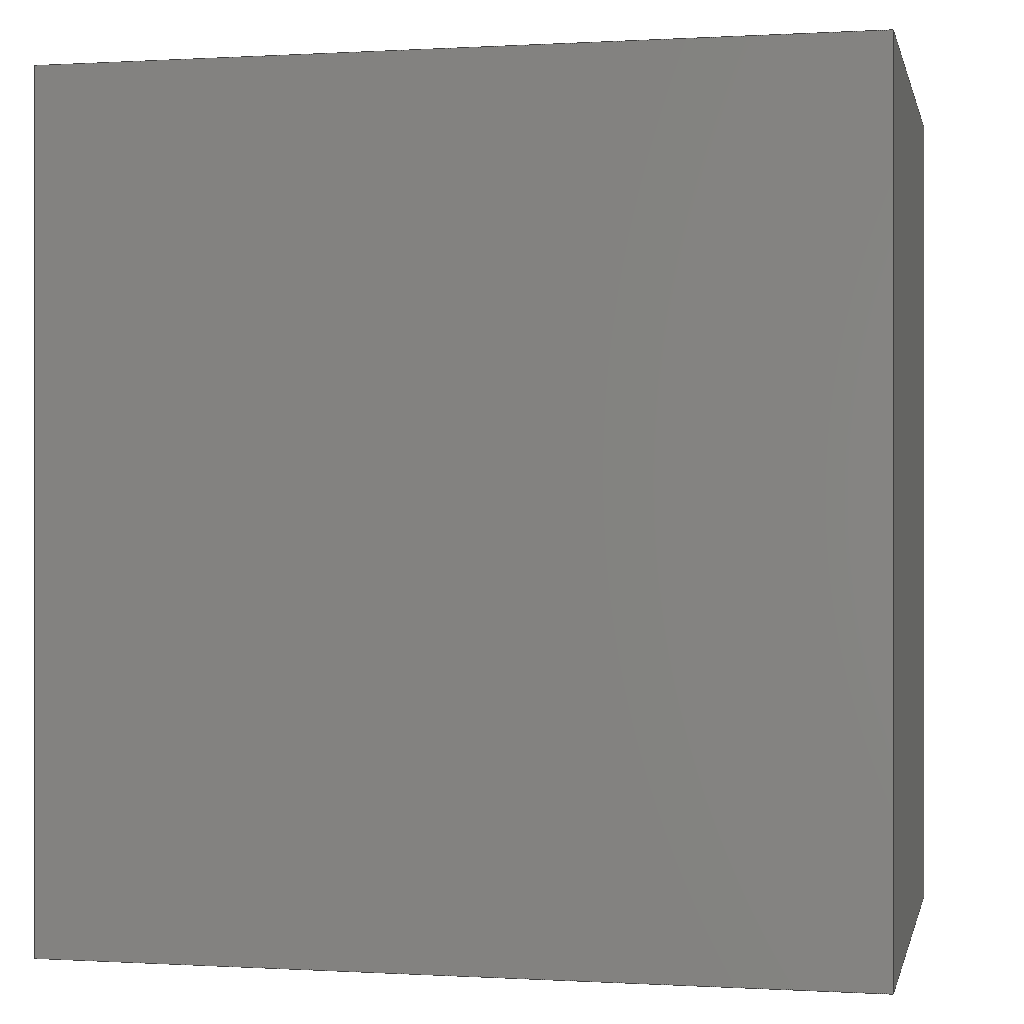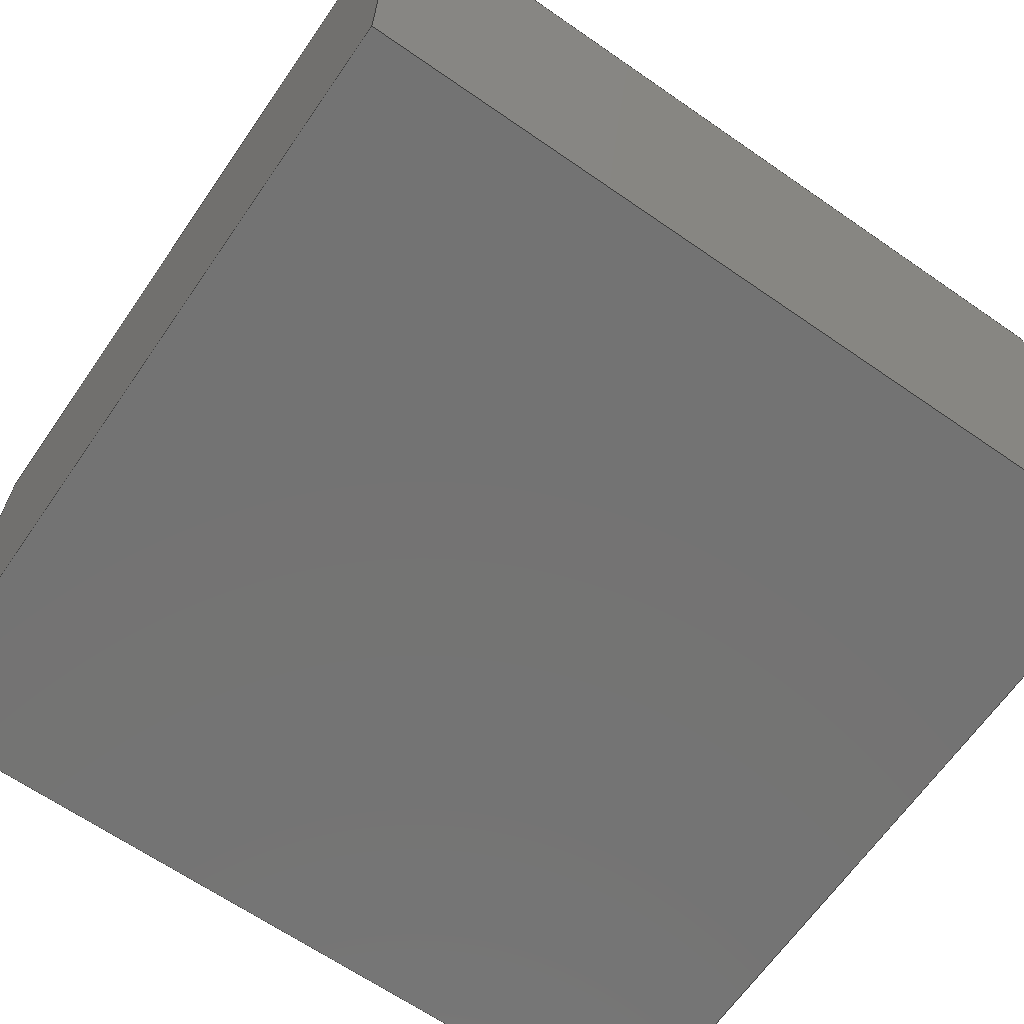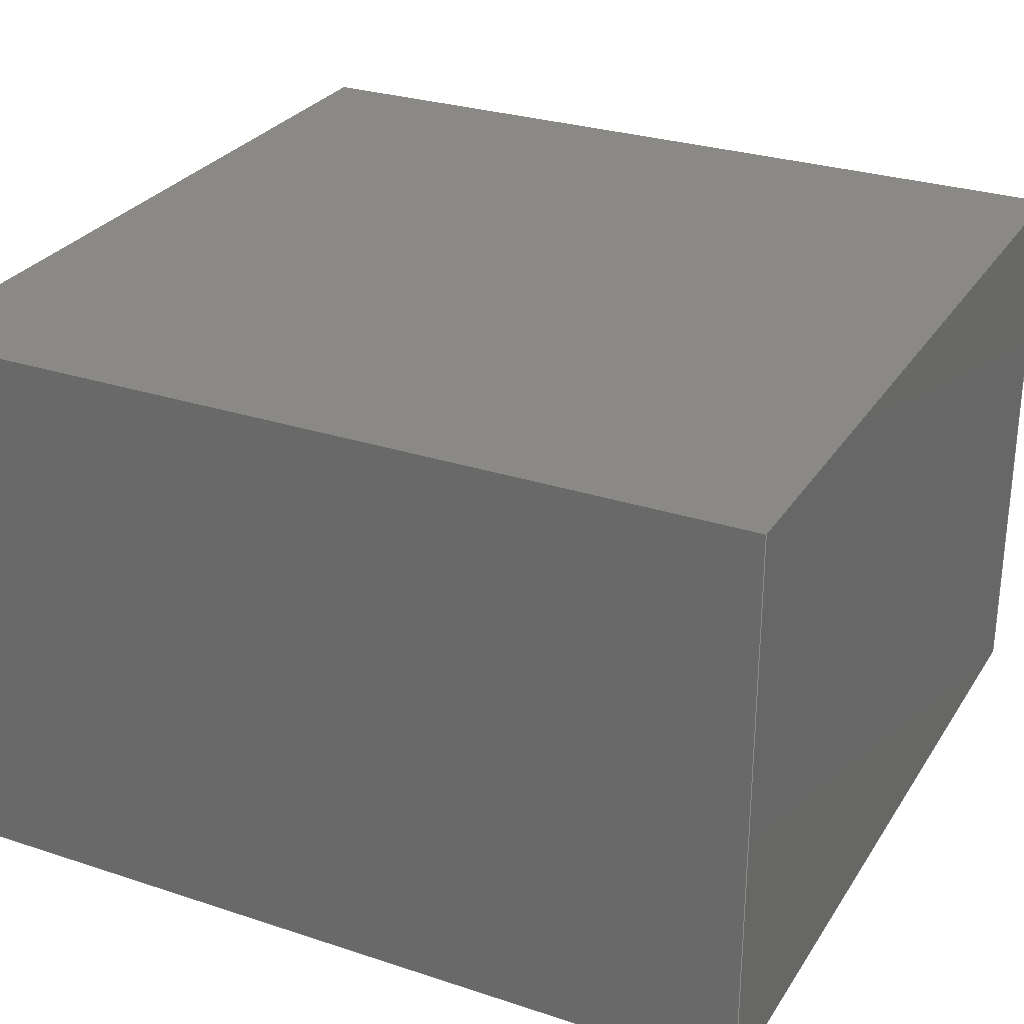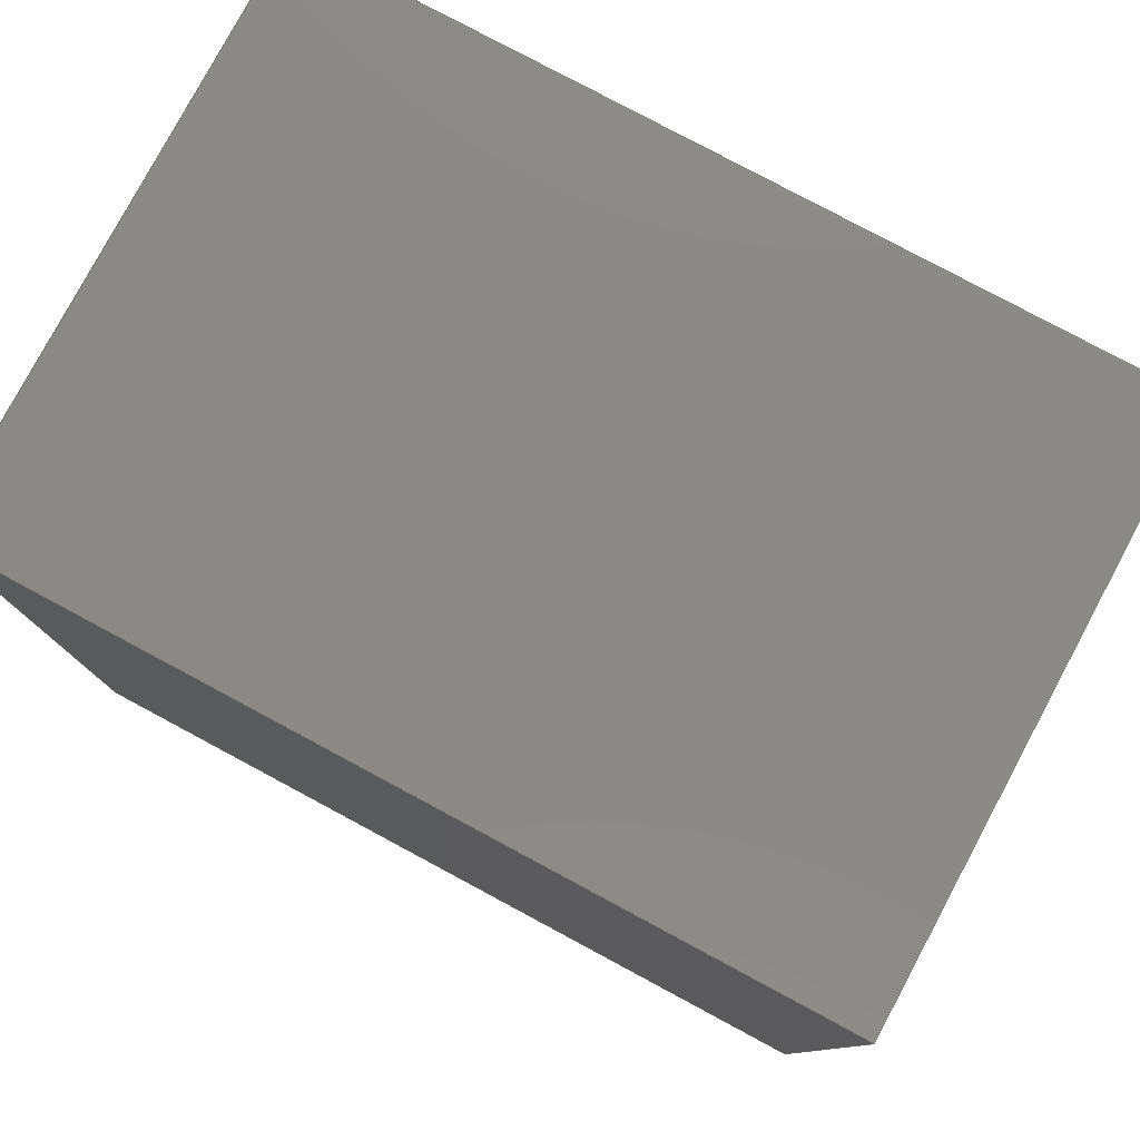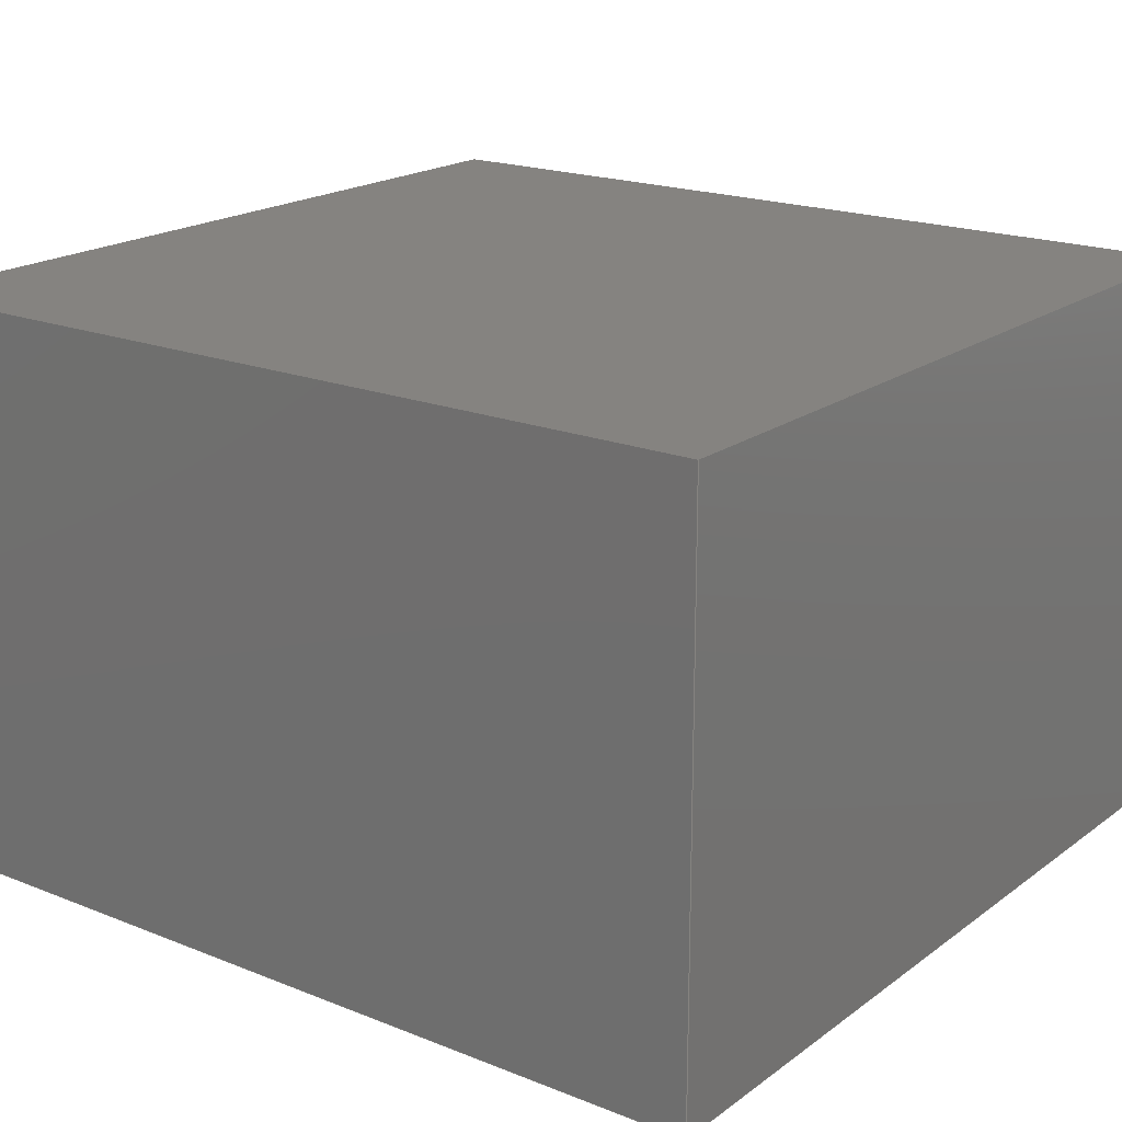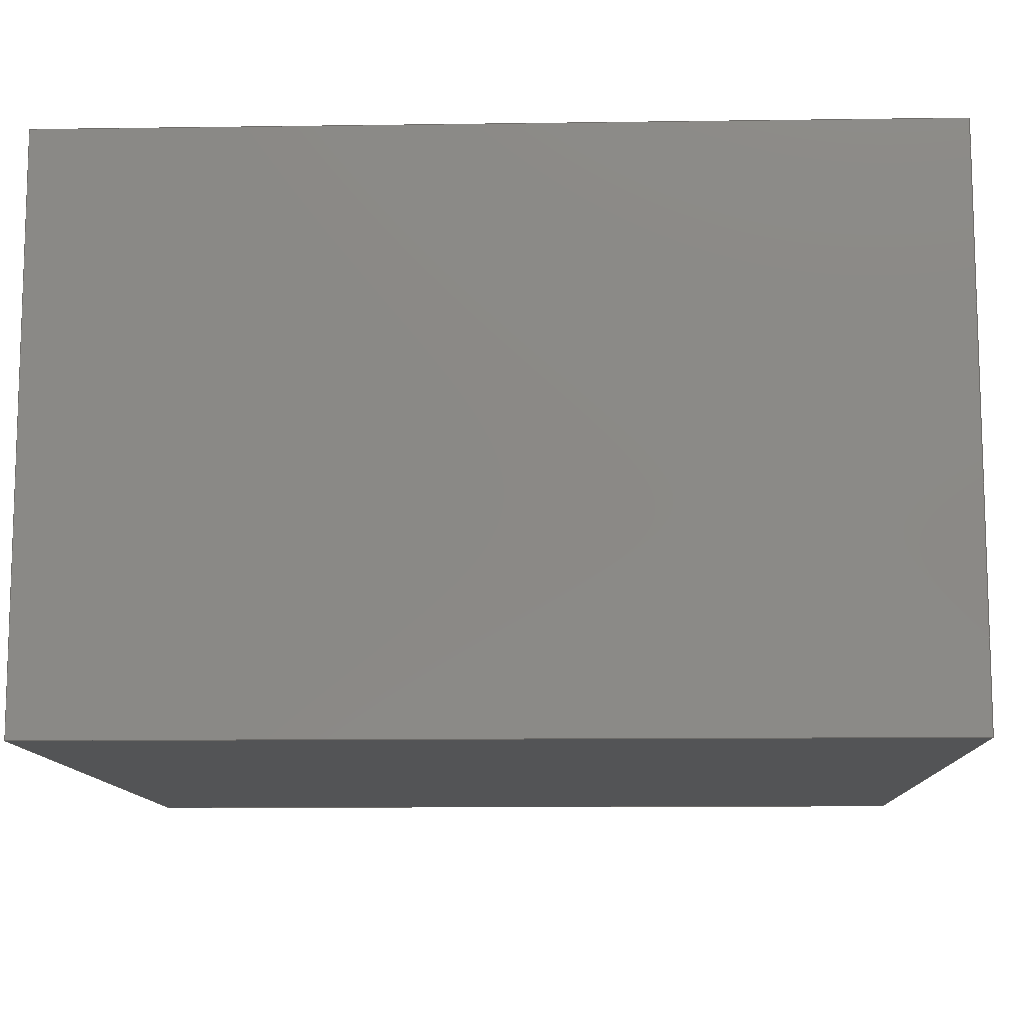
<metadata>
{"format":"iges","ext":"igs","renderer":"f3d","projection":"perspective","resolution":1024,"background":"white","views":[{"elev":-0.0,"azim":-167.7,"up":"+Y"},{"elev":-65.7,"azim":55.2,"up":"+Z"},{"elev":28.4,"azim":116.4,"up":"+Z"},{"elev":79.4,"azim":-151.8,"up":"+Y"},{"elev":19.2,"azim":-53.2,"up":"+Z"},{"elev":-11.1,"azim":-88.0,"up":"+Z"}]}
</metadata>
<code>

,,20Hsmall chest of draws,20Hsmall chest of draws,7Hunknown,7Hunknown,
32,38,7,99,15,,1,6,1HM,1,0.08,15H2.021e+07,1D-5,1e+04,7Hunknown,
7Hunknown,11,0,;
     186       1                                                00000000
     186             -71       1       0                               0
     514       2                                                00010000
     514                       1       1                               0
     510       3                                                00010000
     510             -71       1       1                               0
     510       4                                                00010000
     510             -71       1       1                               0
     510       5                                                00010000
     510             -71       1       1                               0
     510       6                                                00010000
     510             -71       1       1                               0
     510       7                                                00010000
     510             -71       1       1                               0
     510       8                                                00010000
     510             -71       1       1                               0
     508       9                                                00010000
     508                       1       1                               0
     508      10                                                00010000
     508                       1       1                               0
     508      11                                                00010000
     508                       1       1                               0
     508      12                                                00010000
     508                       1       1                               0
     508      13                                                00010000
     508                       1       1                               0
     508      14                                                00010000
     508                       1       1                               0
     126      15                                                00010000
     126       0               2       0                               0
     126      17                                                00010000
     126       0               2       0                               0
     126      19                                                00010000
     126       0               2       0                               0
     126      21                                                00010000
     126       0               2       0                               0
     126      23                                                00010000
     126       0               2       0                               0
     126      25                                                00010000
     126       0               3       0                               0
     126      28                                                00010000
     126       0               2       0                               0
     126      30                                                00010000
     126       0               2       0                               0
     126      32                                                00010000
     126       0               2       0                               0
     126      34                                                00010000
     126       0               2       0                               0
     126      36                                                00010000
     126       0               2       0                               0
     126      38                                                00010000
     126       0               2       0                               0
     128      40                                                00010000
     128       0     -71       5       0                               0
     128      45                                                00010000
     128       0     -71       4       0                               0
     128      49                                                00010000
     128       0     -71       4       0                               0
     128      53                                                00010000
     128       0     -71       4       0                               0
     128      57                                                00010000
     128       0     -71       5       0                               0
     128      62                                                00010000
     128       0     -71       5       0                               0
     502      67                                                00010000
     502                       3       1                               0
     504      70                                                00010001
     504                       3       1                               0
     406      73                                                00000000
     406                       1      15                               0
     314      74                                                00000200
     314                       1       0                               0
     314      75                                                00000200
     314                       2       0                               0
186,3,1,0,0,1,69;                                                      1
514,6,5,1,7,1,9,1,11,1,13,1,15,1;                                      3
510,53,1,1,17;                                                         5
510,55,1,1,19;                                                         7
510,57,1,1,21;                                                         9
510,59,1,1,23;                                                        11
510,61,1,1,25;                                                        13
510,63,1,1,27;                                                        15
508,4,0,67,1,1,0,0,67,2,1,0,0,67,3,0,0,0,67,4,0,0;                    17
508,4,0,67,5,1,0,0,67,4,1,0,0,67,6,0,0,0,67,7,0,0;                    19
508,4,0,67,8,1,0,0,67,7,1,0,0,67,9,0,0,0,67,10,0,0;                   21
508,4,0,67,11,1,0,0,67,10,1,0,0,67,12,0,0,0,67,2,0,0;                 23
508,4,0,67,12,1,0,0,67,9,1,0,0,67,6,1,0,0,67,3,1,0;                   25
508,4,0,67,11,0,0,0,67,1,0,0,0,67,5,0,0,0,67,8,0,0;                   27
126,1,1,0,0,1,0,0,0,63.49,63.49,1,1,0.6349,0,           29
3.215,0,0,3.215,0,63.49,0,0,0;                       29
126,1,1,0,0,1,0,0,0,66.69,66.69,1,1,0,0,3.215,        31
0,0.6669,3.215,0,66.69,0,0,0;                          31
126,1,1,0,0,1,0,0,0,63.49,63.49,1,1,0.6349,              33
0.6669,3.215,0,0.6669,3.215,0,63.49,0,0,0;      33
126,1,1,0,0,1,0,0,0,66.69,66.69,1,1,0.6349,0,           35
3.215,0.6349,0.6669,3.215,0,66.69,0,0,0;         35
126,1,1,0,0,1,0,0,0,43.65,43.65,1,1,0.6349,0,           37
3.651,0.6349,0,3.215,0,43.65,0,0,0;                    37
126,1,1,0,0,1,0,0,0,43.65,43.65,1,1,0.6349,              39
0.6669,3.651,0.6349,0.6669,3.215,0,43.65,0,0,      39
0;                                                                   39
126,1,1,0,0,1,0,0,0,66.69,66.69,1,1,0.6349,0,           41
3.651,0.6349,0.6669,3.651,0,66.69,0,0,0;                 41
126,1,1,0,0,1,0,0,0,63.49,63.49,1,1,0,0,3.651,            43
0.6349,0,3.651,0,63.49,0,0,0;                              43
126,1,1,0,0,1,0,0,0,63.49,63.49,1,1,0,0.6669,           45
3.651,0.6349,0.6669,3.651,0,63.49,0,0,0;                 45
126,1,1,0,0,1,0,0,0,66.69,66.69,1,1,0,0,3.651,0,         47
0.6669,3.651,0,66.69,0,0,0;                                 47
126,1,1,0,0,1,0,0,0,43.65,43.65,1,1,0,0,3.215,        49
0,0,3.651,0,43.65,0,0,0;                                     49
126,1,1,0,0,1,0,0,0,43.65,43.65,1,1,0,0.6669,           51
3.215,0,0.6669,3.651,0,43.65,0,0,0;                    51
128,1,1,1,1,0,0,1,0,0,-0.001,-0.001,63.49,63.49,-0.001,         53
-0.001,66.69,66.69,1,1,1,1,0.6349,-1D-5,3.215,       53
-10D-6,-1D-5,3.215,0.6349,0.6669,             53
3.215,-10D-6,0.6669,3.215,-0.001,            53
63.49,-0.001,66.69;                                             53
128,1,1,1,1,0,0,1,0,0,-0.001,-0.001,43.65,43.65,-0.001,         55
-0.001,66.69,66.69,1,1,1,1,0.6349,-1D-5,3.651,         55
0.6349,-1D-5,3.215,0.6349,0.6669,3.651,0.6349,      55
0.6669,3.215,-0.001,43.65,-0.001,66.69;                  55
128,1,1,1,1,0,0,1,0,0,-0.001,-0.001,63.49,63.49,-0.001,         57
-0.001,66.69,66.69,1,1,1,1,-1D-5,-1D-5,3.651,               57
0.6349,-1D-5,3.651,-1D-5,0.6669,3.651,0.6349,0.6669,      57
3.651,-0.001,63.49,-0.001,66.69;                                57
128,1,1,1,1,0,0,1,0,0,-0.001,-0.001,43.65,43.65,-0.001,         59
-0.001,66.69,66.69,1,1,1,1,0,-1D-5,3.215,0,           59
-1D-5,3.651,0,0.6669,3.215,0,0.6669,3.651,            59
-0.001,43.65,-0.001,66.69;                                      59
128,1,1,1,1,0,0,1,0,0,-21.82,-21.82,21.82,21.82,          61
-31.75,-31.75,31.75,31.75,1,1,1,1,                    61
-1D-5,0.6669,3.215,-1D-5,        61
0.6669,3.651,0.6349,0.6669,3.215,0.6349,            61
0.6669,3.651,-21.82,21.82,-31.75,31.75;              61
128,1,1,1,1,0,0,1,0,0,-31.75,-31.75,31.75,31.75,          63
-21.82,-21.82,21.82,21.82,1,1,1,1,0.6349,0,       63
3.651,-1D-5,0,3.651,0.6349,0,3.215,       63
-1D-5,0,3.215,-31.75,31.75,-21.82,       63
21.82;                                                             63
502,8,0.6349,0,3.215,0,0,3.215,0,0.6669,            65
3.215,0.6349,0.6669,3.215,0.6349,0,3.651,           65
0.6349,0.6669,3.651,0,0,3.651,0,0.6669,3.651;             65
504,12,29,65,1,65,2,31,65,2,65,3,33,65,4,65,3,35,65,1,65,4,37,        67
65,5,65,1,39,65,6,65,4,41,65,5,65,6,43,65,7,65,5,45,65,8,65,6,        67
47,65,7,65,8,49,65,2,65,7,51,65,3,65,8;                               67
406,1,5HBody1;                                                        69
314,0,0,0,4HPine;                                                  71
314,62.75,62.75,62.75,13HSteel       73
- Satin;                                                              73
S      1G      3D     74P     76
</code>
